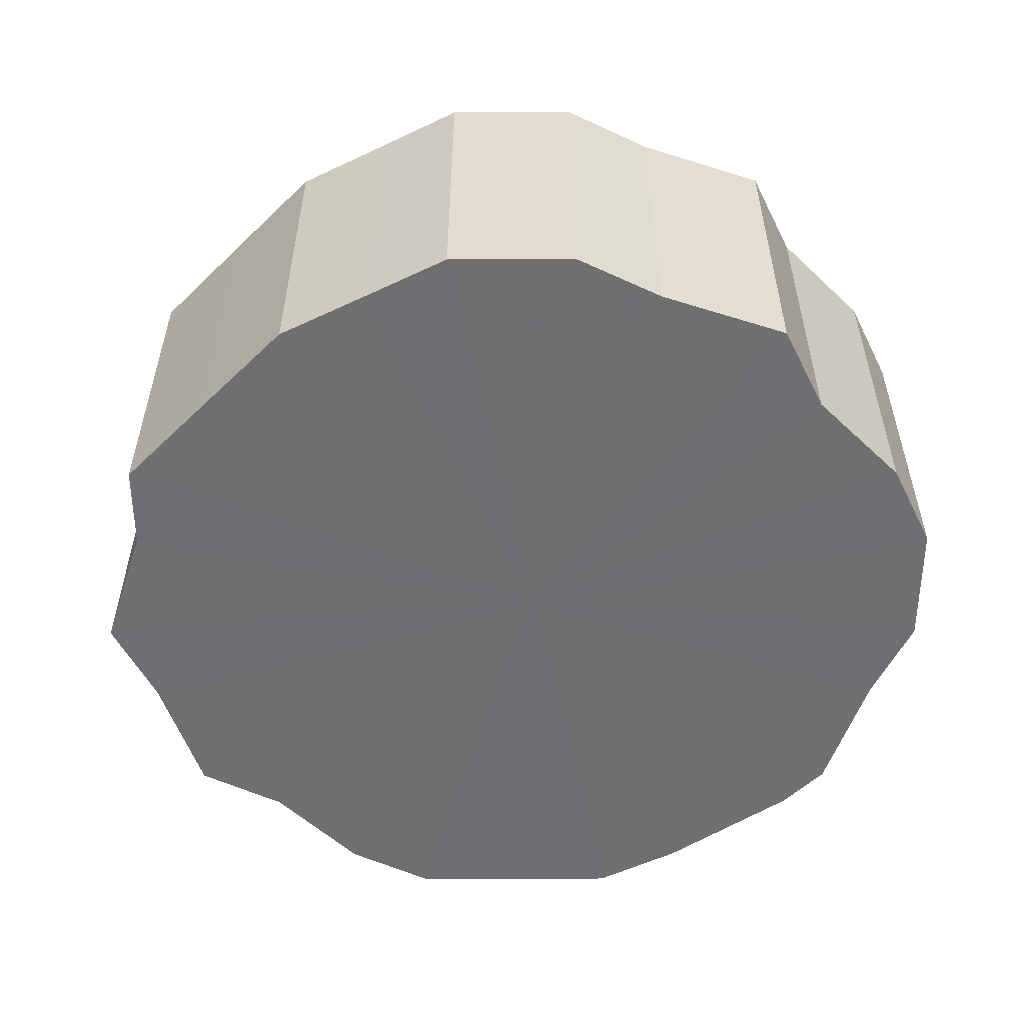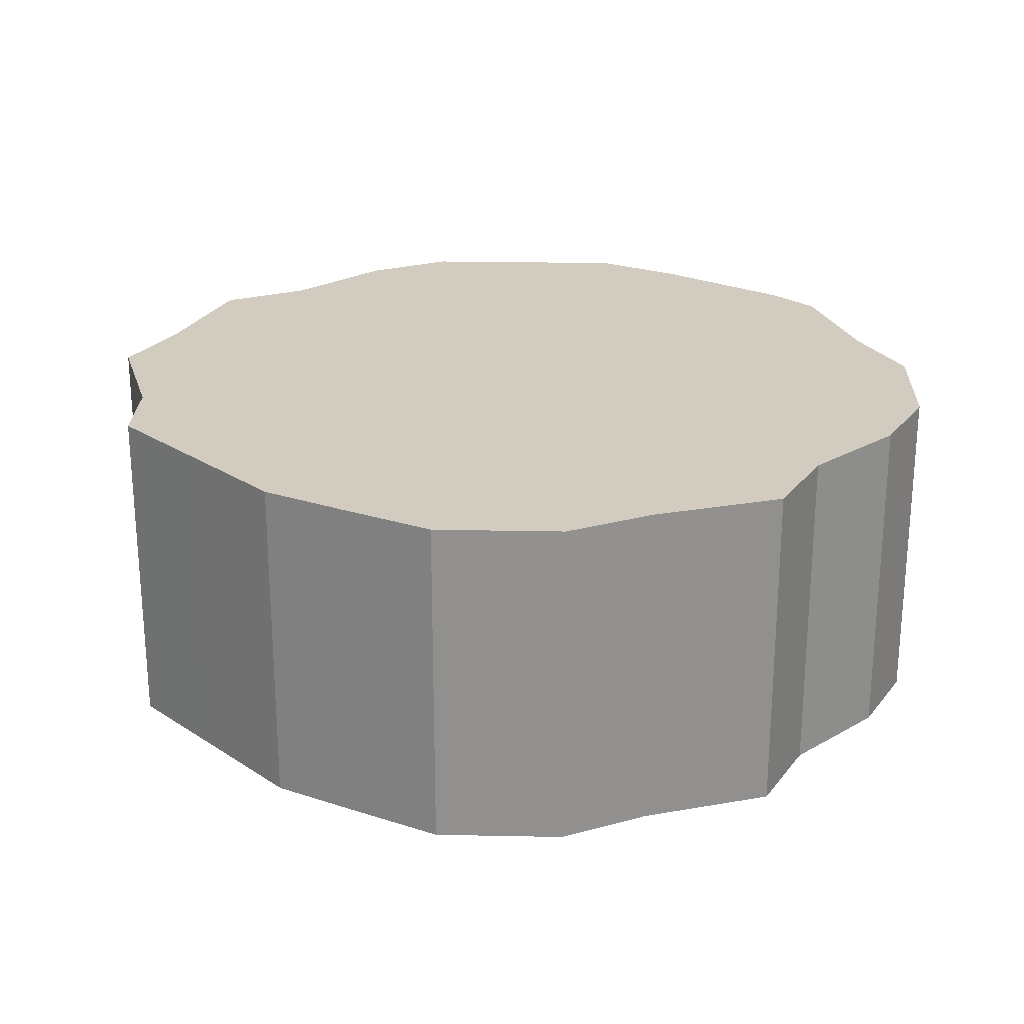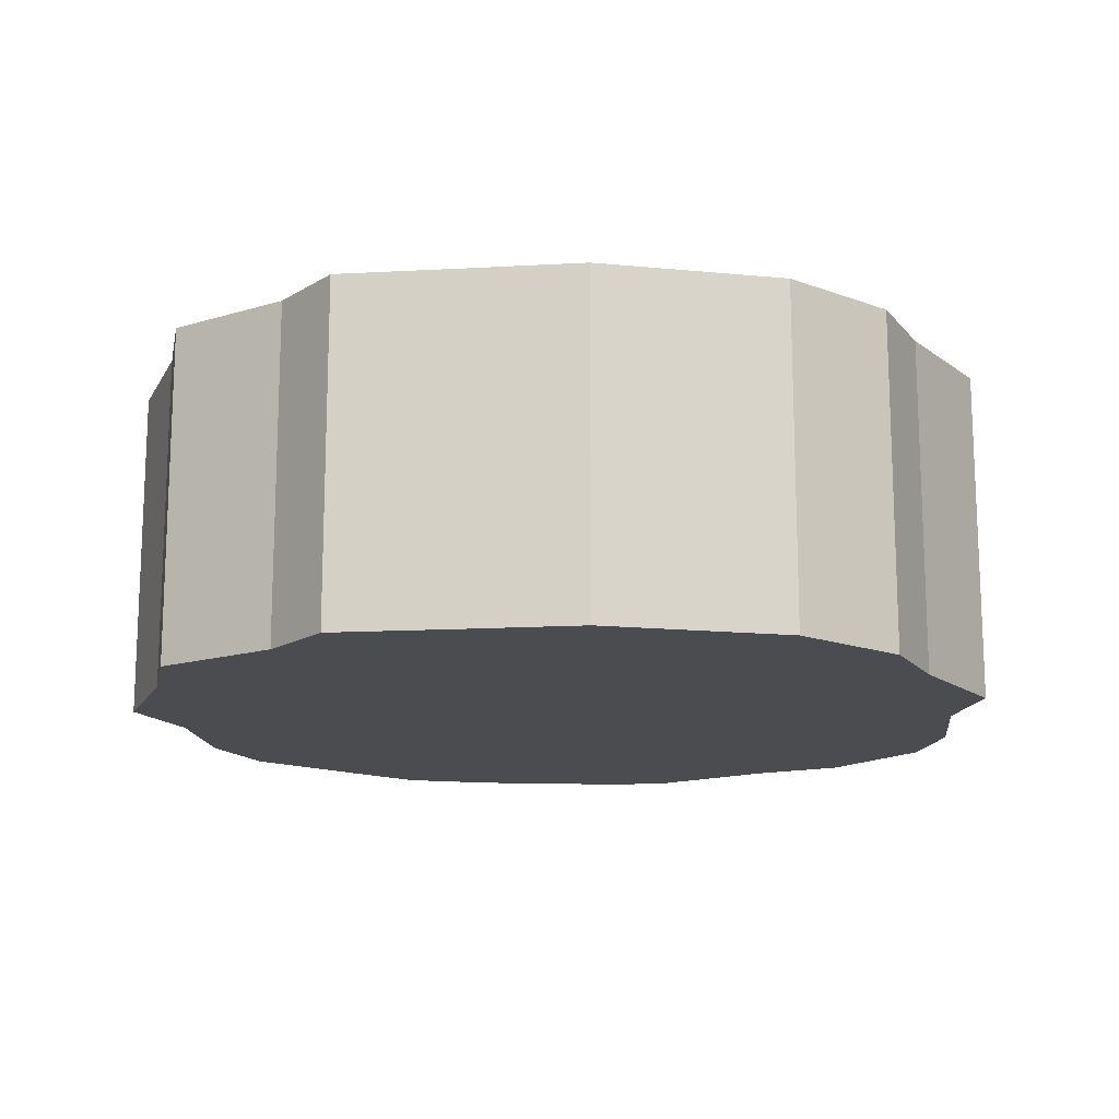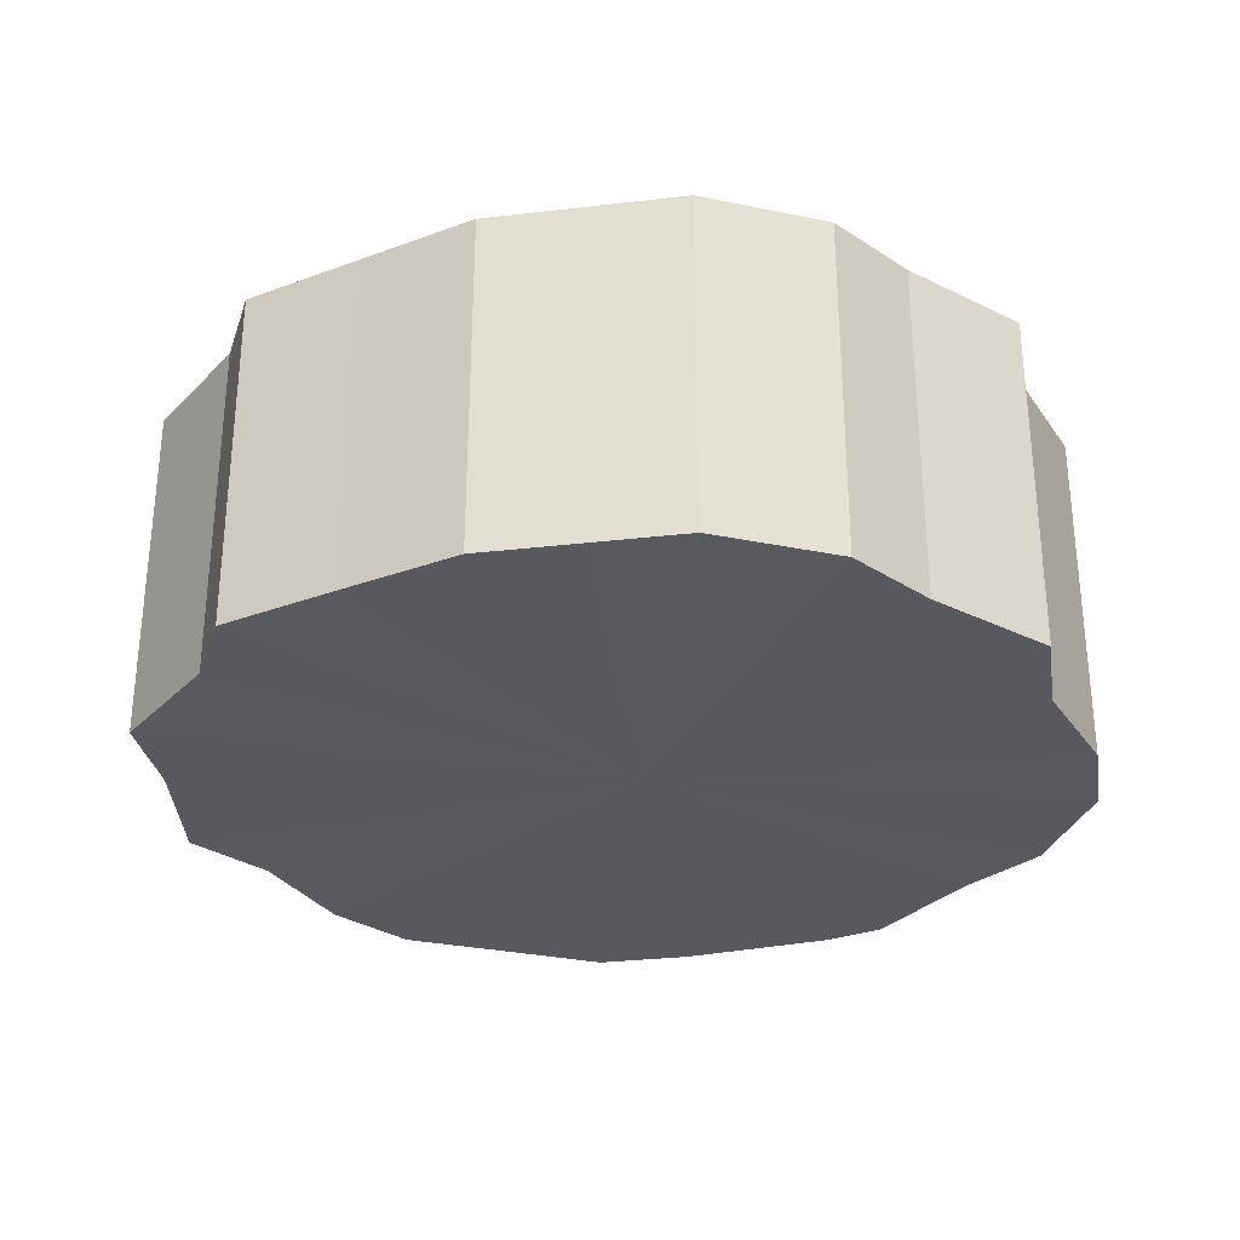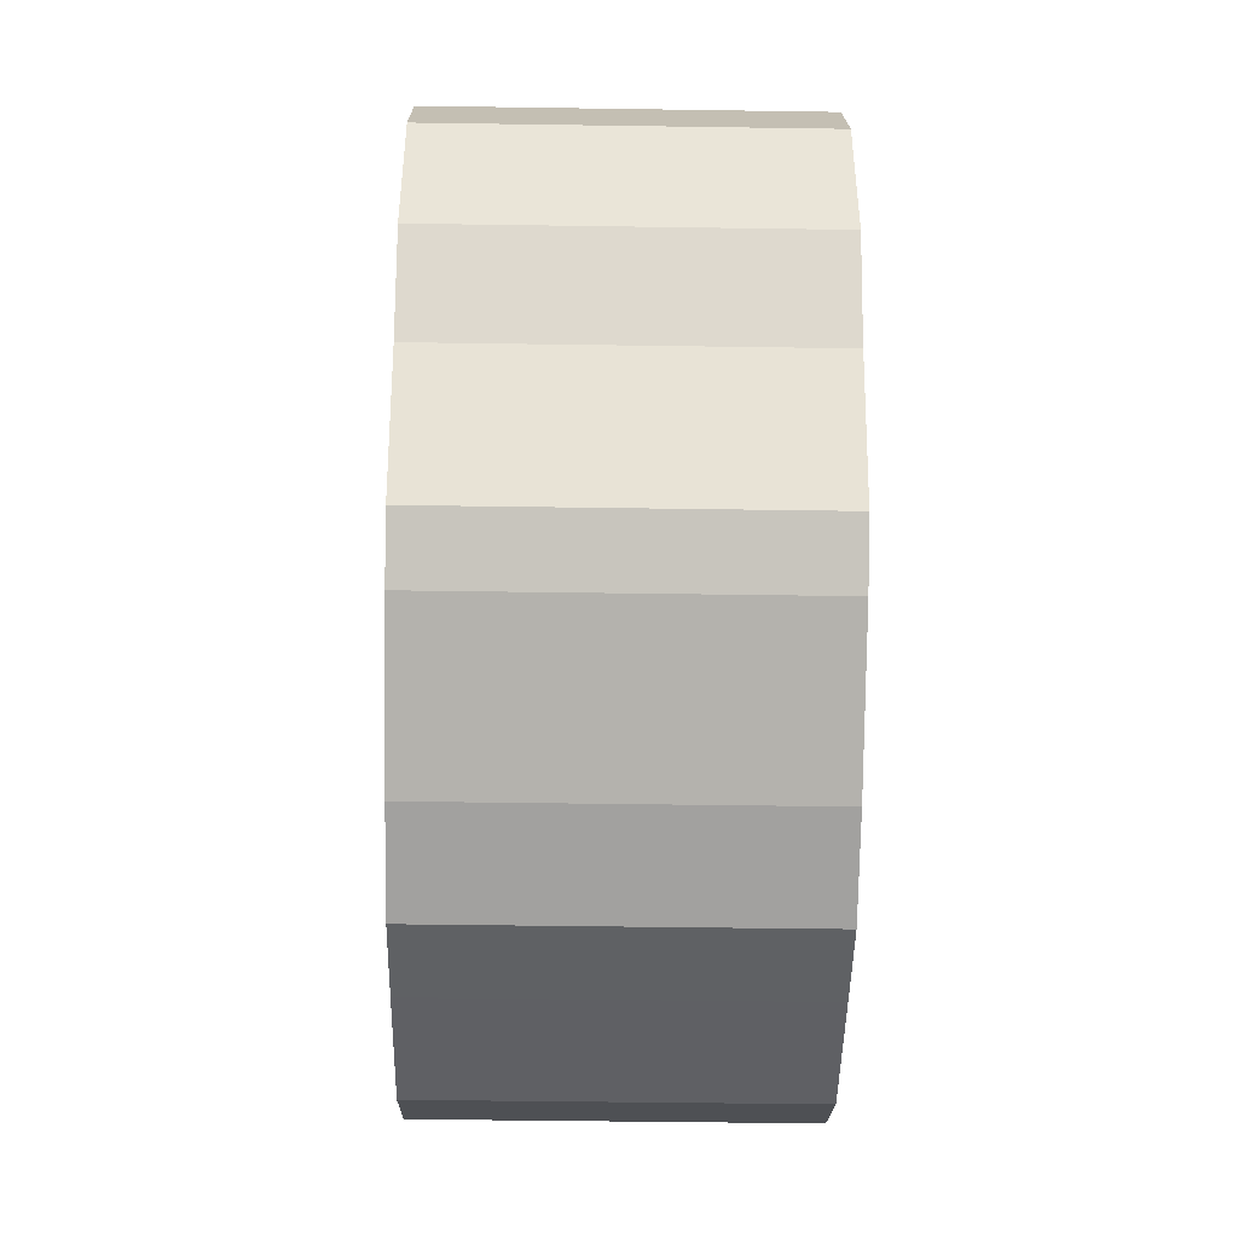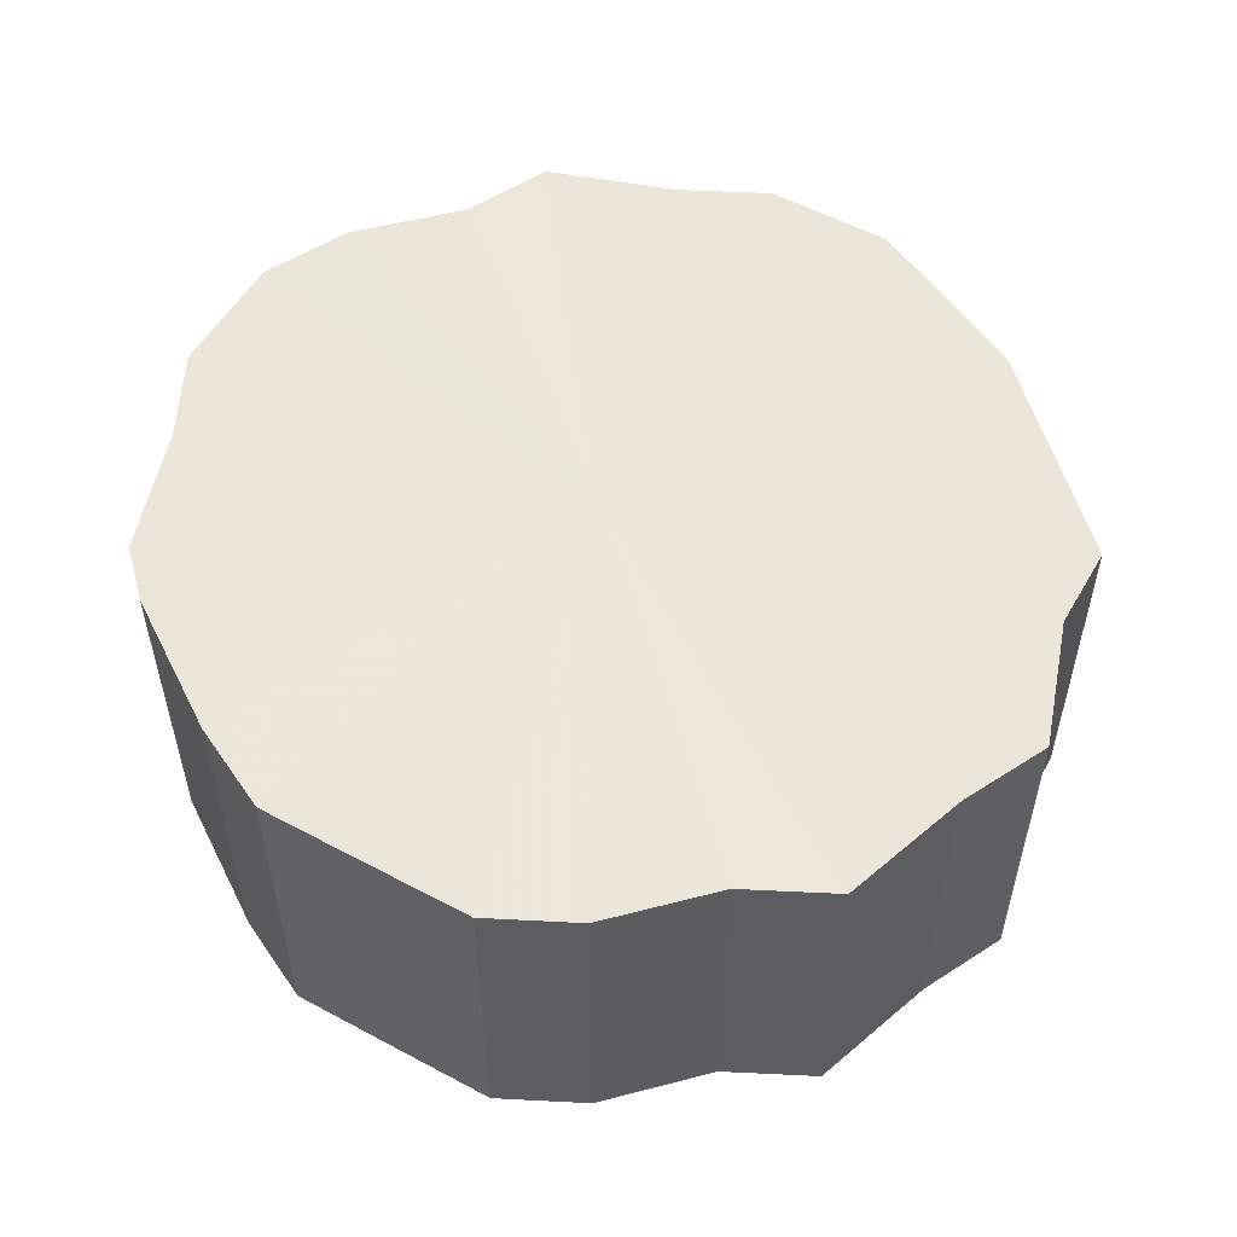
<metadata>
{"format":"obj","ext":"obj","renderer":"f3d","projection":"perspective","resolution":1024,"background":"white","views":[{"elev":-54.7,"azim":-179.8,"up":"+Z"},{"elev":24.0,"azim":-178.1,"up":"+Z"},{"elev":-15.0,"azim":141.7,"up":"+Z"},{"elev":-30.4,"azim":163.1,"up":"+Z"},{"elev":-45.4,"azim":-91.0,"up":"+Y"},{"elev":54.3,"azim":29.6,"up":"+Z"}]}
</metadata>
<code>
o 19896
v 2214 1867 14.32
v 2214 1867 14.32
v 2214 1867 14.4
v 2214 1867 14.32
v 2214 1867 14.4
v 2214 1867 14.32
v 2214 1867 14.4
v 2214 1867 14.32
v 2214 1867 14.4
v 2214 1867 14.32
v 2214 1867 14.4
v 2214 1867 14.32
v 2214 1867 14.4
v 2214 1867 14.32
v 2214 1867 14.4
v 2214 1867 14.32
v 2214 1867 14.4
v 2214 1867 14.32
v 2214 1867 14.4
v 2214 1867 14.32
v 2214 1867 14.4
v 2214 1867 14.32
v 2214 1867 14.4
v 2214 1867 14.32
v 2214 1867 14.4
v 2214 1867 14.32
v 2214 1867 14.4
v 2214 1867 14.32
v 2214 1867 14.4
v 2214 1867 14.32
v 2214 1867 14.4
v 2214 1867 14.32
v 2214 1867 14.4
v 2214 1867 14.32
v 2214 1867 14.4
v 2214 1868 14.32
v 2214 1867 14.4
v 2214 1867 14.32
v 2214 1867 14.4
v 2214 1868 14.32
v 2214 1868 14.4
v 2214 1868 14.32
v 2214 1868 14.4
v 2214 1868 14.32
v 2214 1868 14.4
v 2214 1868 14.32
v 2214 1868 14.4
v 2214 1868 14.32
v 2214 1868 14.4
v 2214 1868 14.4
v 2214 1867 14.4
v 2214 1867 14.32
v 2214 1867 14.4
v 2214 1867 14.32
v 2214 1867 14.4
v 2214 1867 14.4
v 2214 1867 14.32
v 2214 1867 14.4
v 2214 1867 14.32
v 2214 1867 14.32
v 2214 1867 14.4
v 2214 1867 14.4
v 2214 1867 14.32
v 2214 1867 14.4
v 2214 1867 14.32
v 2214 1867 14.32
v 2214 1867 14.4
v 2214 1867 14.4
v 2214 1867 14.32
v 2214 1867 14.4
v 2214 1867 14.32
v 2214 1867 14.32
v 2214 1867 14.4
v 2214 1867 14.4
v 2214 1867 14.32
v 2214 1867 14.4
v 2214 1867 14.32
v 2214 1867 14.32
v 2214 1867 14.4
v 2214 1867 14.4
v 2214 1867 14.32
v 2214 1868 14.4
v 2214 1867 14.32
v 2214 1867 14.32
v 2214 1867 14.4
v 2214 1868 14.4
v 2214 1868 14.32
v 2214 1868 14.4
v 2214 1868 14.32
v 2214 1867 14.32
v 2214 1867 14.4
v 2214 1868 14.4
v 2214 1868 14.32
v 2214 1868 14.4
v 2214 1868 14.32
v 2214 1867 14.32
v 2214 1867 14.4
v 2214 1868 14.4
v 2214 1868 14.32
v 2214 1868 14.32
v 2214 1867 14.32
v 2214 1867 14.32
v 2214 1867 14.32
v 2214 1867 14.32
v 2214 1867 14.32
v 2214 1867 14.32
v 2214 1867 14.32
v 2214 1867 14.32
v 2214 1867 14.32
v 2214 1867 14.32
v 2214 1867 14.32
v 2214 1867 14.32
v 2214 1867 14.32
v 2214 1867 14.32
v 2214 1867 14.32
v 2214 1867 14.32
v 2214 1867 14.32
v 2214 1867 14.32
v 2214 1867 14.32
v 2214 1868 14.32
v 2214 1867 14.32
v 2214 1868 14.32
v 2214 1868 14.32
v 2214 1868 14.32
v 2214 1868 14.32
v 2214 1868 14.32
v 2214 1867 14.4
v 2214 1867 14.4
v 2214 1867 14.4
v 2214 1867 14.4
v 2214 1867 14.4
v 2214 1867 14.4
v 2214 1867 14.4
v 2214 1867 14.4
v 2214 1867 14.4
v 2214 1867 14.4
v 2214 1867 14.4
v 2214 1867 14.4
v 2214 1867 14.4
v 2214 1867 14.4
v 2214 1867 14.4
v 2214 1867 14.4
v 2214 1867 14.4
v 2214 1867 14.4
v 2214 1867 14.4
v 2214 1867 14.4
v 2214 1868 14.4
v 2214 1868 14.4
v 2214 1868 14.4
v 2214 1868 14.4
v 2214 1868 14.4
v 2214 1868 14.4
f 1 2 3
f 2 4 5
f 6 1 7
f 4 8 9
f 10 6 11
f 8 12 13
f 14 10 15
f 12 16 17
f 18 14 19
f 16 20 21
f 22 18 23
f 20 24 25
f 26 22 27
f 24 28 29
f 30 26 31
f 28 32 33
f 34 30 35
f 32 36 37
f 38 34 39
f 36 40 41
f 42 38 43
f 40 44 45
f 46 42 47
f 44 48 49
f 48 46 50
f 51 52 53
f 53 54 55
f 56 57 51
f 58 59 56
f 55 60 61
f 62 63 58
f 64 65 62
f 61 66 67
f 68 69 64
f 70 71 68
f 67 72 73
f 74 75 70
f 76 77 74
f 73 78 79
f 80 81 76
f 82 83 80
f 79 84 85
f 86 87 82
f 88 89 86
f 85 90 91
f 92 93 88
f 94 95 92
f 91 96 97
f 98 99 94
f 97 100 98
f 101 102 103
f 101 104 102
f 101 103 105
f 101 106 104
f 101 105 107
f 101 108 106
f 101 107 109
f 101 110 108
f 101 109 111
f 101 112 110
f 101 111 113
f 101 114 112
f 101 113 115
f 101 116 114
f 101 115 117
f 101 118 116
f 101 117 119
f 101 120 118
f 101 119 121
f 101 122 120
f 101 121 123
f 101 124 122
f 101 123 125
f 101 126 124
f 101 125 126
f 127 128 129
f 127 130 128
f 127 129 131
f 127 132 130
f 127 131 133
f 127 134 132
f 127 133 135
f 127 136 134
f 127 135 137
f 127 138 136
f 127 137 139
f 127 140 138
f 127 139 141
f 127 142 140
f 127 141 143
f 127 144 142
f 127 143 145
f 127 146 144
f 127 145 147
f 127 148 146
f 127 147 149
f 127 150 148
f 127 149 151
f 127 152 150
f 127 151 152

</code>
